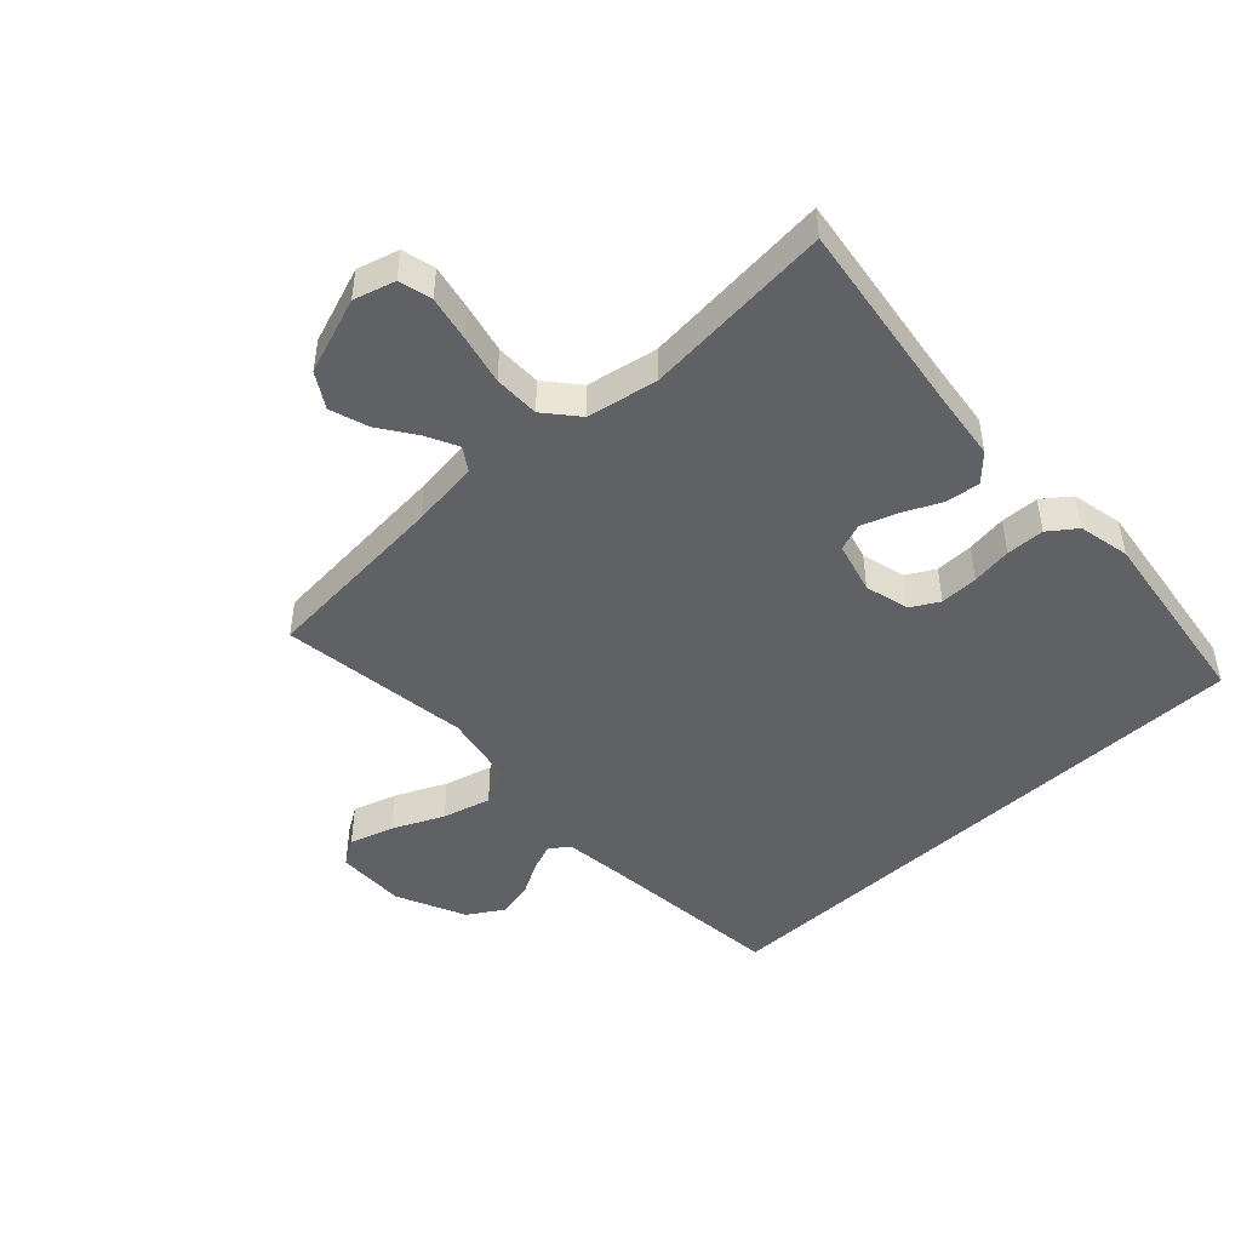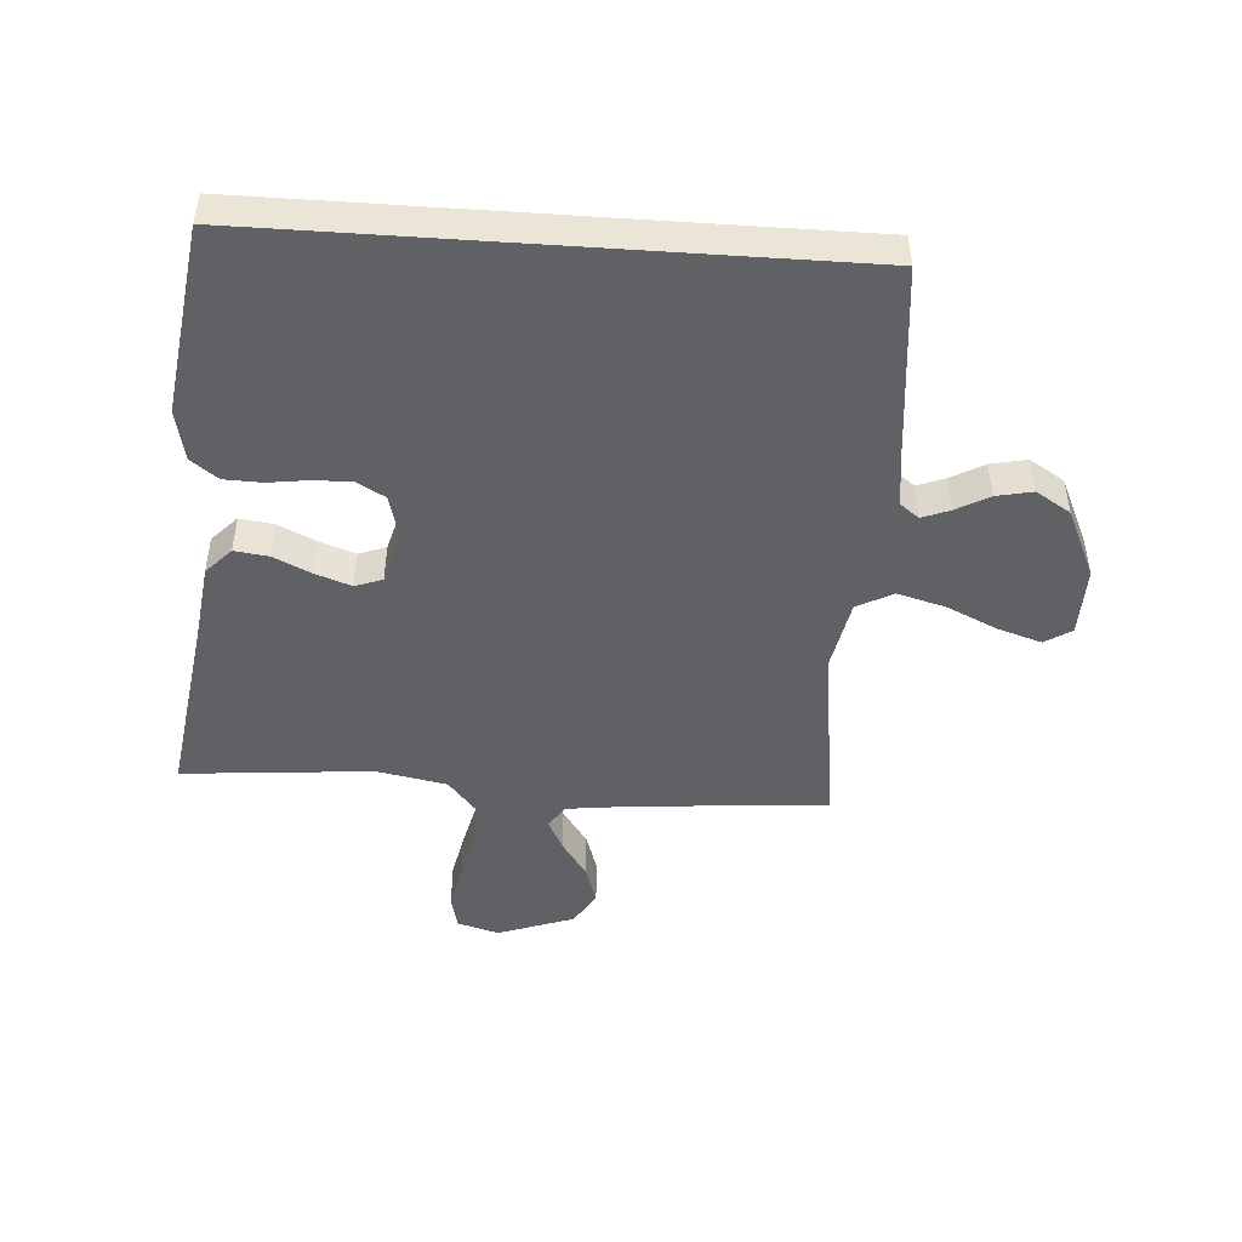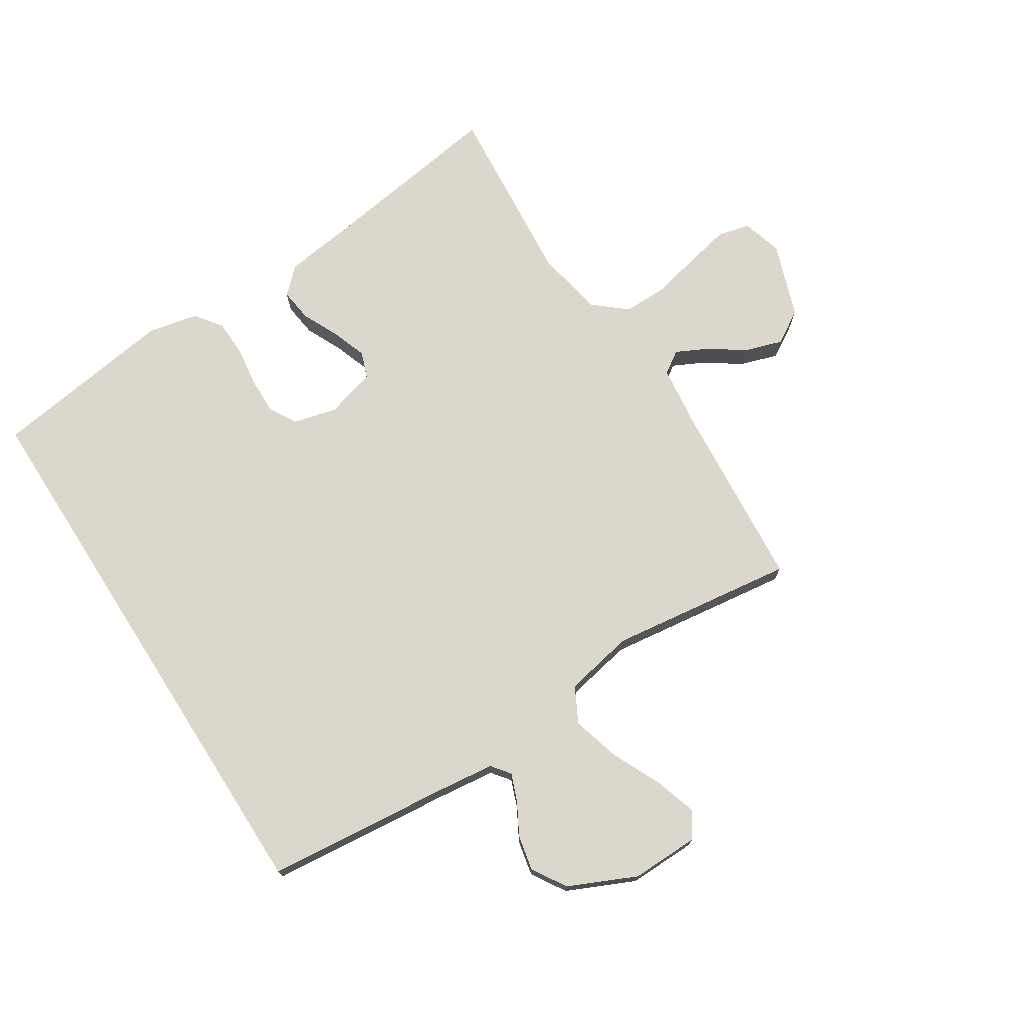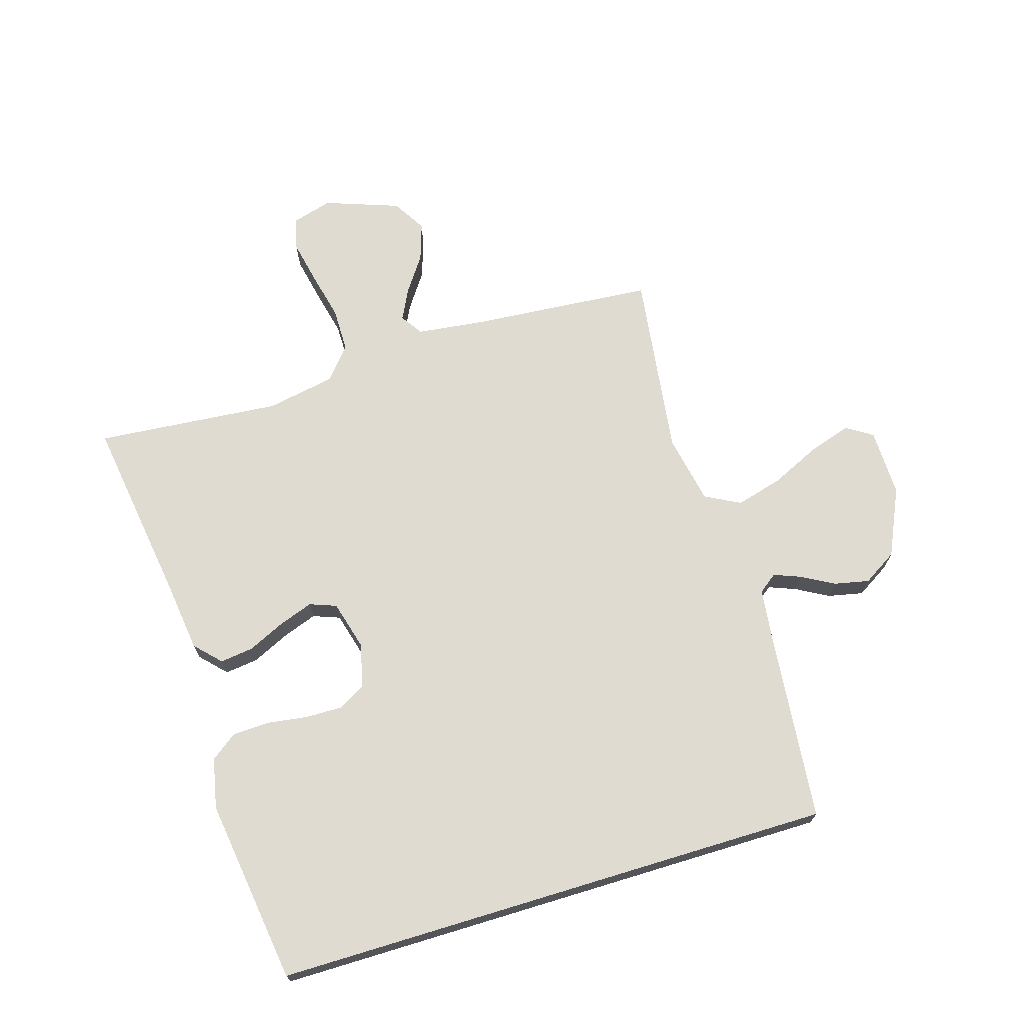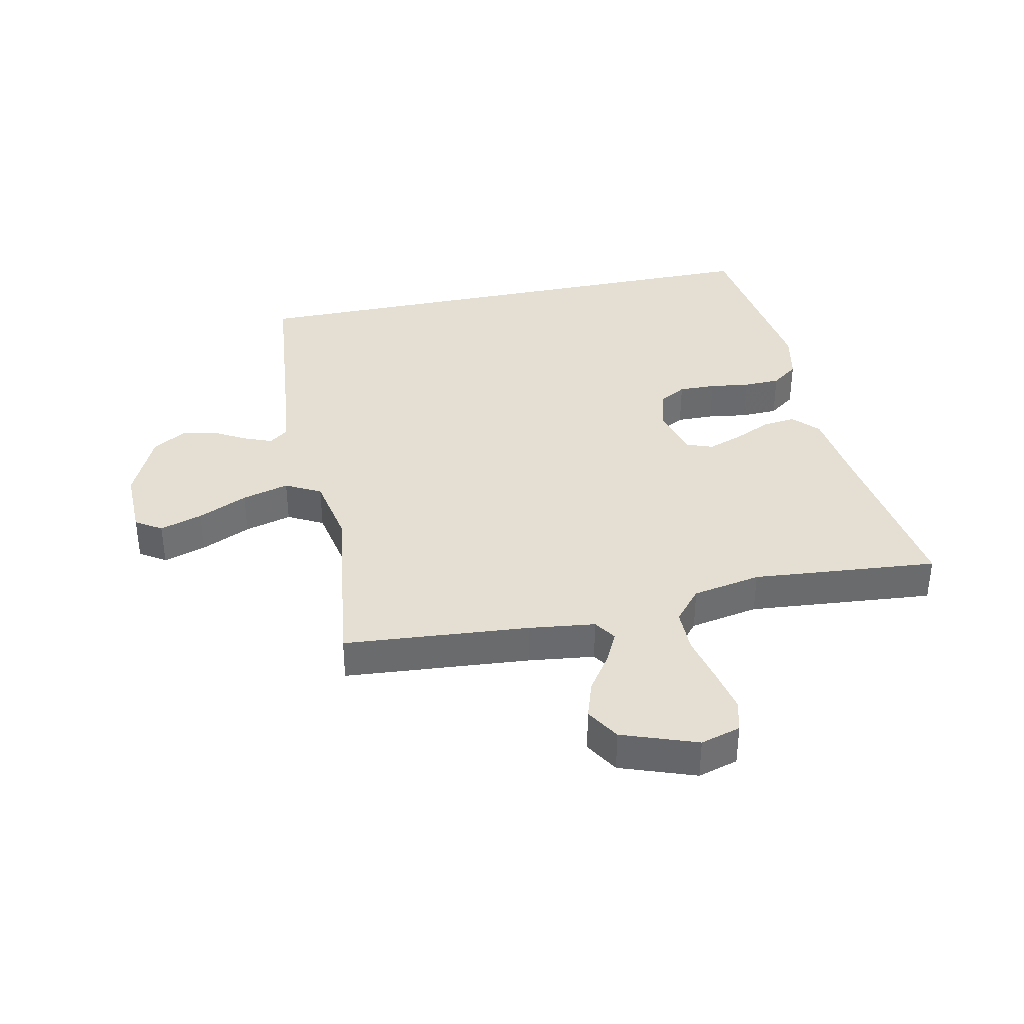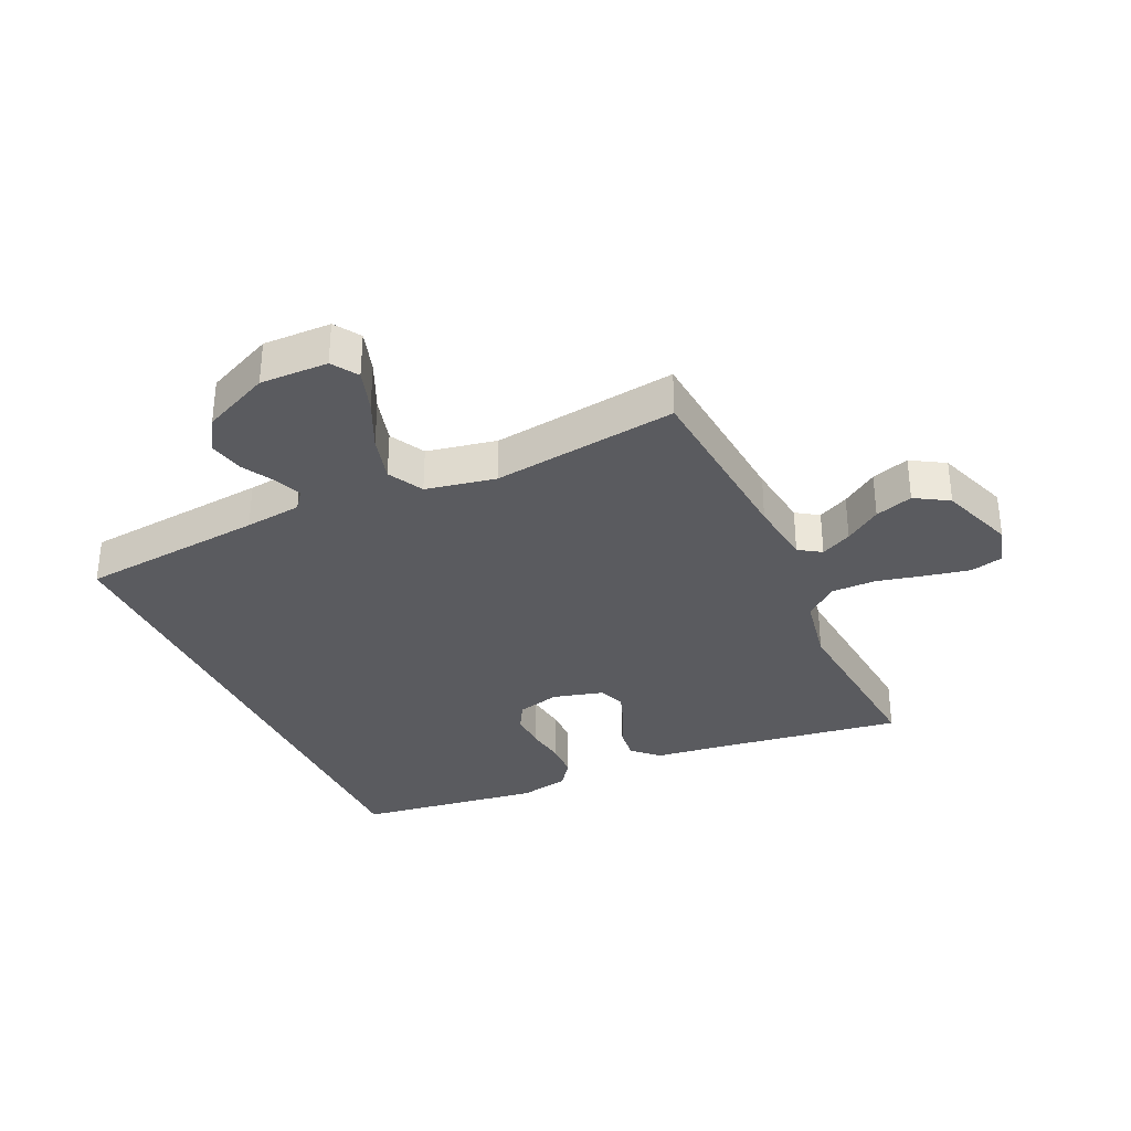
<metadata>
{"format":"obj","ext":"obj","renderer":"f3d","projection":"perspective","resolution":1024,"background":"white","views":[{"elev":-47.2,"azim":-46.8,"up":"+Y"},{"elev":-47.4,"azim":86.0,"up":"+Y"},{"elev":73.4,"azim":147.4,"up":"+Y"},{"elev":70.1,"azim":73.1,"up":"+Y"},{"elev":37.2,"azim":-101.8,"up":"+Y"},{"elev":-33.0,"azim":-155.2,"up":"+Y"}]}
</metadata>
<code>
v -0.5 0.07 0.5
v -0.2 0.07 0.456
v -0.083 0.07 0.441
v -0.042 0.07 0.402
v -0.049 0.07 0.348
v -0.077 0.07 0.288
v -0.097 0.07 0.232
v -0.081 0.07 0.189
v 0 0.07 0.167
v 0.07 0.07 0.185
v 0.095 0.07 0.229
v 0.094 0.07 0.289
v 0.085 0.07 0.353
v 0.087 0.07 0.413
v 0.119 0.07 0.456
v 0.2 0.07 0.473
v 0.5 0.07 0.431
v 0.5 0.07 -0.479
v 0.2 0.07 -0.509
v 0.108 0.07 -0.52
v 0.085 0.07 -0.55
v 0.102 0.07 -0.594
v 0.131 0.07 -0.646
v 0.143 0.07 -0.703
v 0.109 0.07 -0.758
v 0 0.07 -0.808
v -0.11 0.07 -0.806
v -0.137 0.07 -0.764
v -0.115 0.07 -0.695
v -0.078 0.07 -0.615
v -0.057 0.07 -0.539
v -0.087 0.07 -0.482
v -0.2 0.07 -0.46
v -0.5 0.07 -0.5
v -0.524 0.07 -0.2
v -0.537 0.07 -0.093
v -0.573 0.07 -0.069
v -0.623 0.07 -0.094
v -0.681 0.07 -0.134
v -0.742 0.07 -0.154
v -0.796 0.07 -0.121
v -0.839 0.07 0
v -0.82 0.07 0.065
v -0.768 0.07 0.078
v -0.696 0.07 0.063
v -0.619 0.07 0.045
v -0.547 0.07 0.045
v -0.495 0.07 0.089
v -0.474 0.07 0.2
v -0.5 0 0.5
v -0.2 0 0.456
v -0.083 0 0.441
v -0.042 0 0.402
v -0.049 0 0.348
v -0.077 0 0.288
v -0.097 0 0.232
v -0.081 0 0.189
v 0 0 0.167
v 0.07 0 0.185
v 0.095 0 0.229
v 0.094 0 0.289
v 0.085 0 0.353
v 0.087 0 0.413
v 0.119 0 0.456
v 0.2 0 0.473
v 0.5 0 0.431
v 0.5 0 -0.479
v 0.2 0 -0.509
v 0.108 0 -0.52
v 0.085 0 -0.55
v 0.102 0 -0.594
v 0.131 0 -0.646
v 0.143 0 -0.703
v 0.109 0 -0.758
v 0 0 -0.808
v -0.11 0 -0.806
v -0.137 0 -0.764
v -0.115 0 -0.695
v -0.078 0 -0.615
v -0.057 0 -0.539
v -0.087 0 -0.482
v -0.2 0 -0.46
v -0.5 0 -0.5
v -0.524 0 -0.2
v -0.537 0 -0.093
v -0.573 0 -0.069
v -0.623 0 -0.094
v -0.681 0 -0.134
v -0.742 0 -0.154
v -0.796 0 -0.121
v -0.839 0 0
v -0.82 0 0.065
v -0.768 0 0.078
v -0.696 0 0.063
v -0.619 0 0.045
v -0.547 0 0.045
v -0.495 0 0.089
v -0.474 0 0.2
f 43 44 45 46
f 41 42 43 46
f 41 46 47
f 38 39 40 41
f 37 38 41 47
f 36 37 47 48
f 33 34 35
f 32 33 35 36
f 27 28 29 30
f 27 30 31
f 26 27 31
f 25 26 31
f 22 23 24 25
f 21 22 25 31
f 20 21 31 32
f 16 17 18 19
f 12 13 14 15
f 11 12 15 16
f 3 4 5 6
f 2 3 6 7
f 49 1 2 7
f 48 49 7 8
f 36 48 8 9
f 32 36 9 10
f 20 32 10 11
f 11 16 19 20
f 95 94 93 92
f 95 92 91 90
f 96 95 90
f 90 89 88 87
f 96 90 87 86
f 97 96 86 85
f 84 83 82
f 85 84 82 81
f 79 78 77 76
f 80 79 76
f 80 76 75
f 80 75 74
f 74 73 72 71
f 80 74 71 70
f 81 80 70 69
f 68 67 66 65
f 64 63 62 61
f 65 64 61 60
f 55 54 53 52
f 56 55 52 51
f 56 51 50 98
f 57 56 98 97
f 58 57 97 85
f 59 58 85 81
f 60 59 81 69
f 69 68 65 60
f 1 50 51 2
f 2 51 52 3
f 3 52 53 4
f 4 53 54 5
f 5 54 55 6
f 6 55 56 7
f 7 56 57 8
f 8 57 58 9
f 9 58 59 10
f 10 59 60 11
f 11 60 61 12
f 12 61 62 13
f 13 62 63 14
f 14 63 64 15
f 15 64 65 16
f 16 65 66 17
f 17 66 67 18
f 18 67 68 19
f 19 68 69 20
f 20 69 70 21
f 21 70 71 22
f 22 71 72 23
f 23 72 73 24
f 24 73 74 25
f 25 74 75 26
f 26 75 76 27
f 27 76 77 28
f 28 77 78 29
f 29 78 79 30
f 30 79 80 31
f 31 80 81 32
f 32 81 82 33
f 33 82 83 34
f 34 83 84 35
f 35 84 85 36
f 36 85 86 37
f 37 86 87 38
f 38 87 88 39
f 39 88 89 40
f 40 89 90 41
f 41 90 91 42
f 42 91 92 43
f 43 92 93 44
f 44 93 94 45
f 45 94 95 46
f 46 95 96 47
f 47 96 97 48
f 48 97 98 49
f 49 98 50 1

</code>
